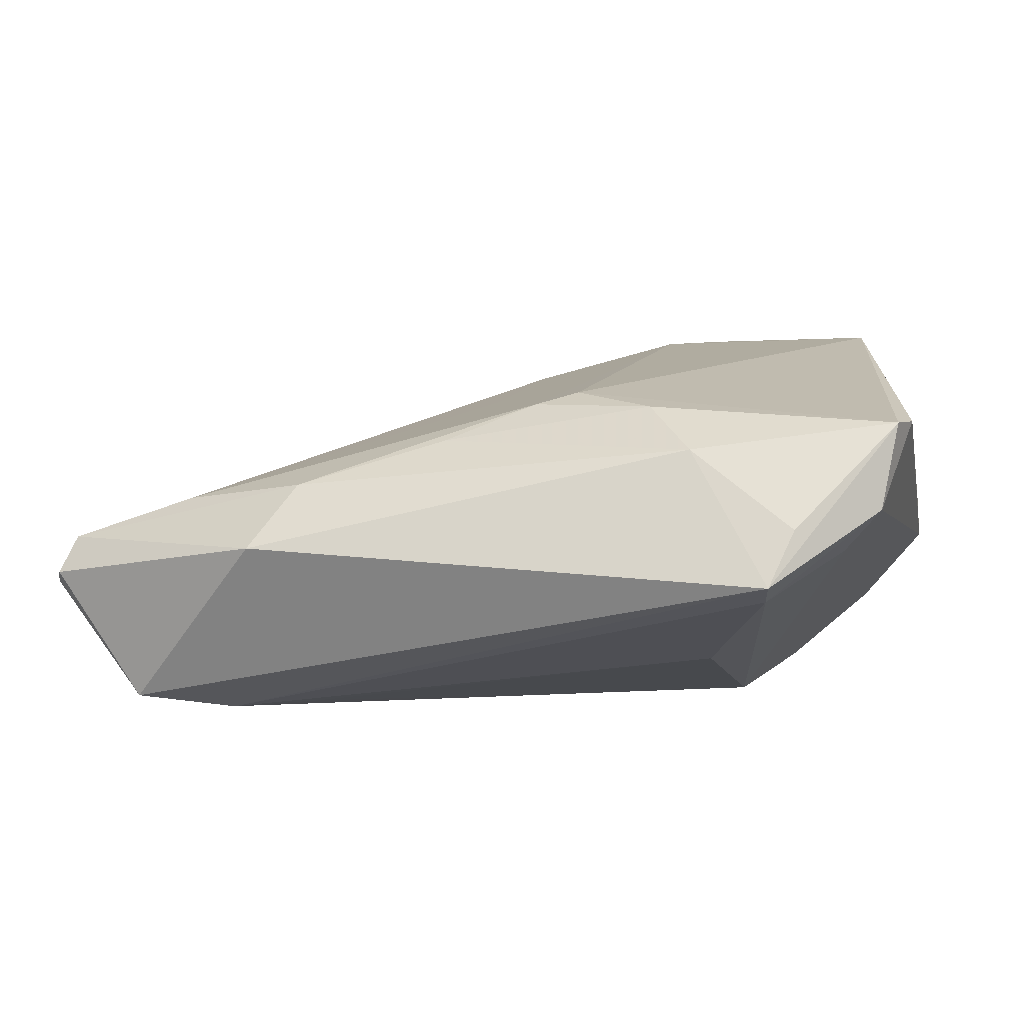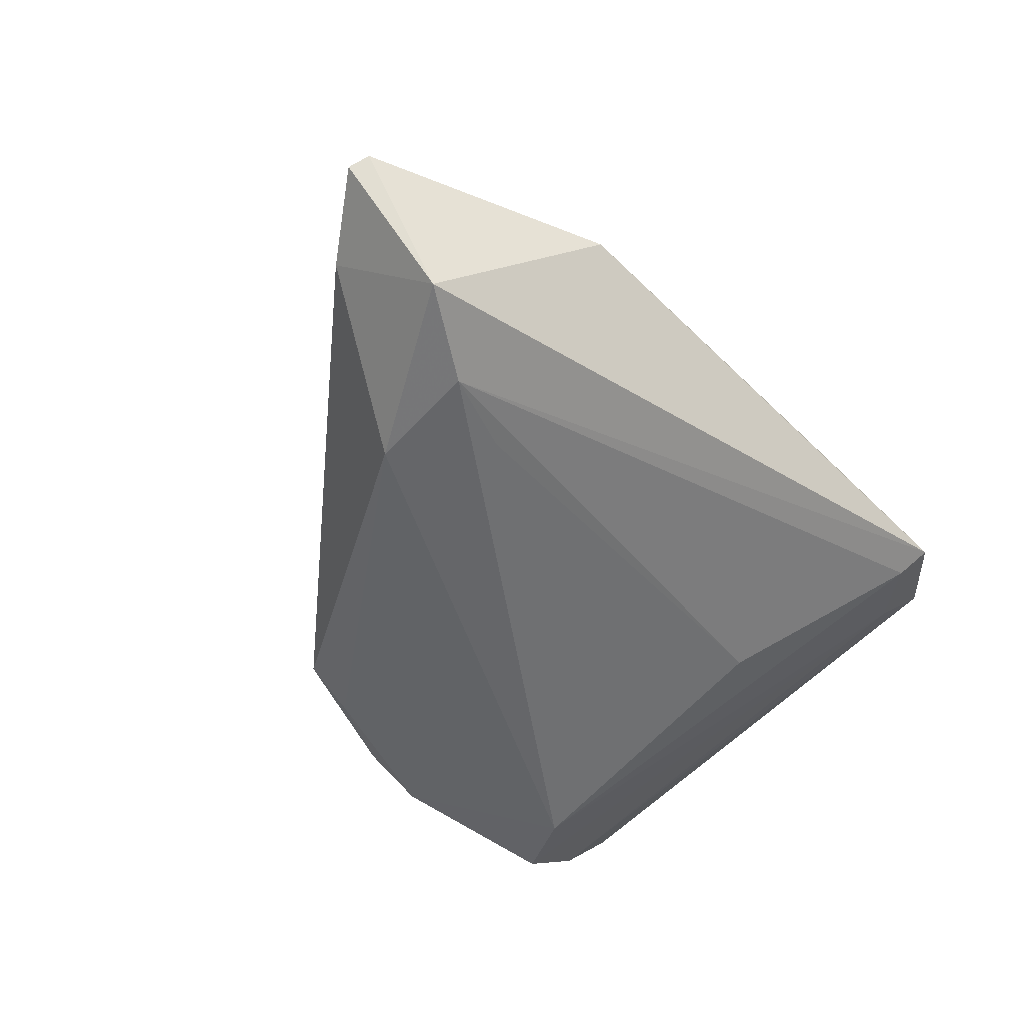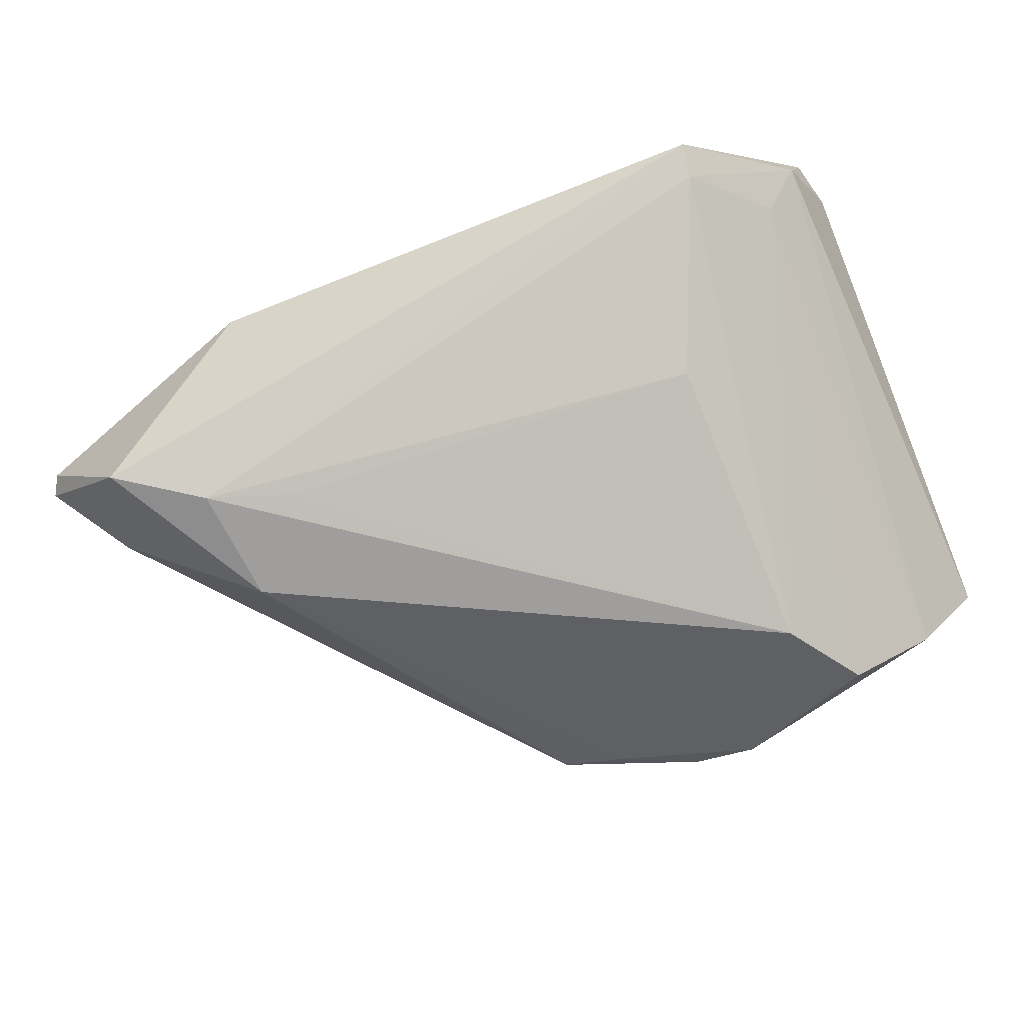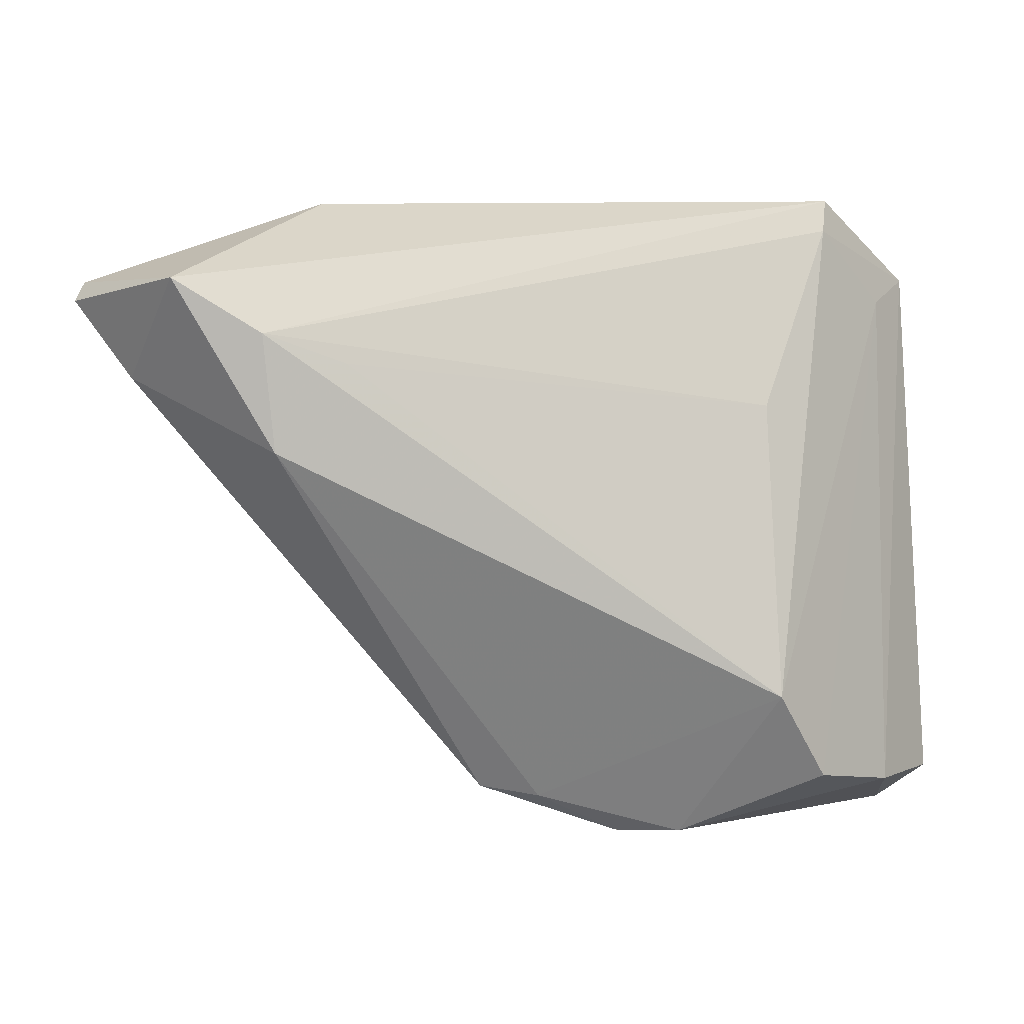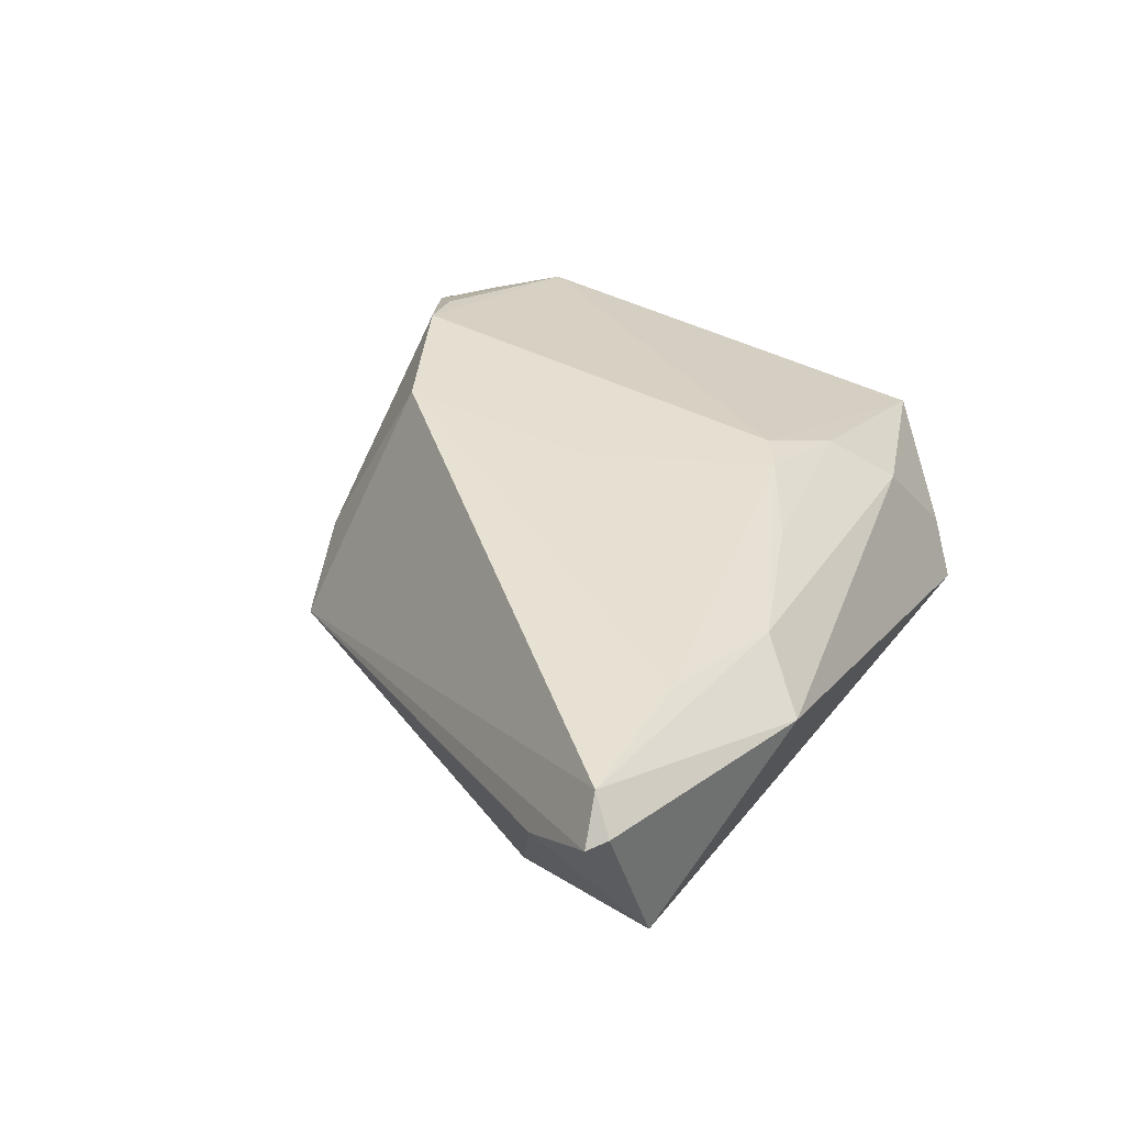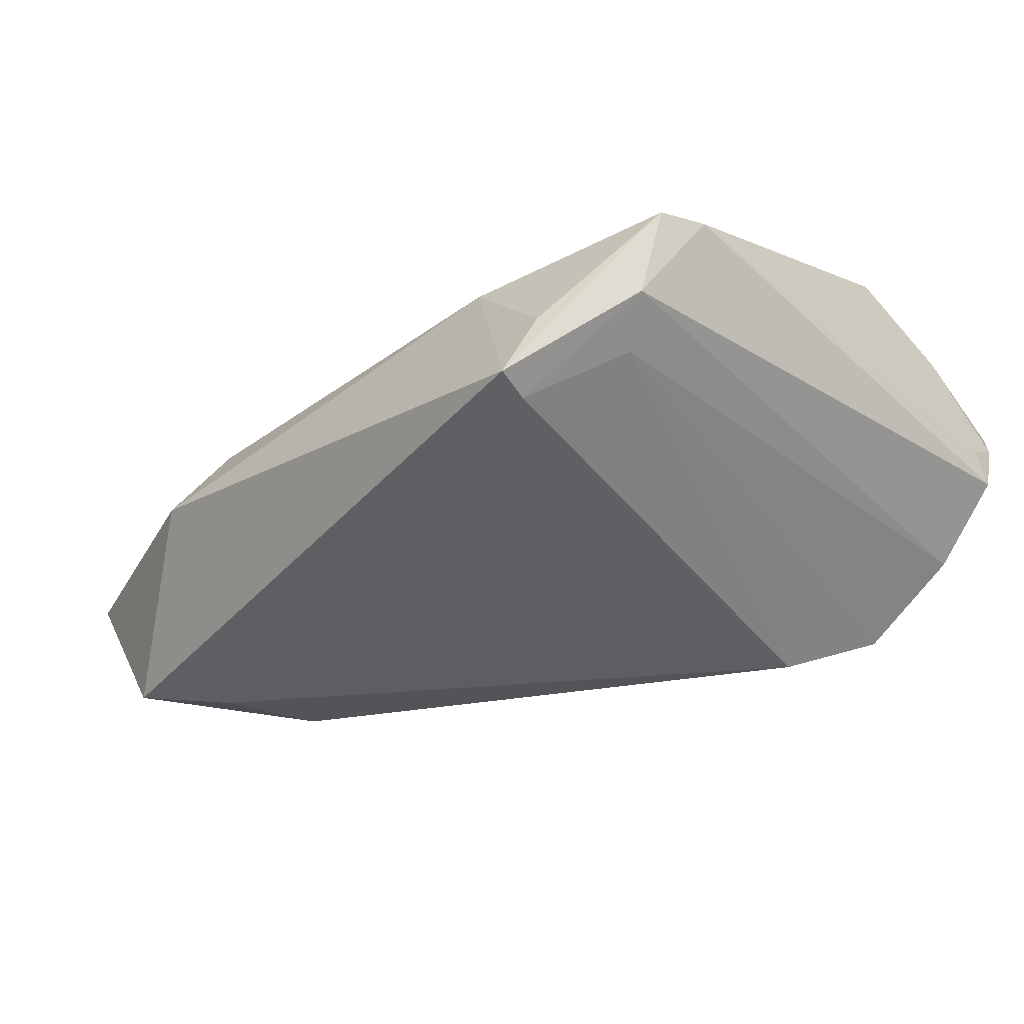
<metadata>
{"format":"obj","ext":"obj","renderer":"f3d","projection":"perspective","resolution":1024,"background":"white","views":[{"elev":-0.1,"azim":-167.5,"up":"+Z"},{"elev":-52.4,"azim":134.4,"up":"+Z"},{"elev":-73.4,"azim":-158.5,"up":"+Z"},{"elev":3.8,"azim":173.5,"up":"+Y"},{"elev":20.0,"azim":114.0,"up":"+Z"},{"elev":-25.3,"azim":-134.5,"up":"+Z"}]}
</metadata>
<code>
v 0.03375 0.01829 -0.02234
v -0.04146 -0.03645 0.004805
v -0.0421 -0.03201 0.003113
v -0.02616 0.03488 -0.008317
v 0.066 0.0259 -0.006696
v -0.03444 -0.034 -0.009896
v -0.03473 0.02623 -0.002436
v -0.01136 0.02625 0.01495
v -0.0425 0.02172 0.01305
v -0.03438 -0.02183 0.02699
v 0.06341 0.0259 -0.0009931
v -0.001556 0.02122 0.01709
v -0.007598 -0.03973 -0.01146
v -0.01709 0.0331 0.009477
v -0.03919 0.02914 0.002364
v 0.0471 0.02767 0.003947
v 0.06495 0.02816 -0.005533
v 0.03601 0.03817 -0.002256
v -0.01783 -0.02145 -0.02295
v -0.03977 -0.02751 0.01513
v -0.03116 -0.04008 0.01893
v 0.05918 0.0166 -0.009667
v 0.01004 -0.03402 0.002235
v -0.04105 0.02744 0.01266
v 0.003255 0.02378 0.01552
v -4.754e-05 -0.04008 -0.008522
v 0.01372 0.02842 0.01094
v 0.05395 0.02822 -0.02117
v -0.006304 -0.02755 0.02705
v -0.04223 -0.03403 -0.001023
v -0.02958 0.03597 4.717e-05
v 0.03119 0.03296 0.00549
v 0.01143 -0.02148 0.02182
v -0.0269 -0.02796 0.02648
v -0.03869 -0.04008 0.008854
v -0.02413 -0.03177 -0.01871
v 0.01689 -0.03425 -0.007786
v -0.02066 -0.03357 0.02571
v -0.0268 0.03869 -0.006611
v -0.01721 0.01326 -0.0164
v 0.04349 0.02178 -0.02295
v -0.01303 -0.02842 0.02735
v 0.01288 0.002587 0.01706
v 0.04211 0.007931 -0.02252
v 0.009825 -0.0353 -0.009548
f 28 18 17
f 39 18 28
f 31 39 24
f 29 23 33
f 29 33 25
f 38 23 29
f 35 10 20
f 37 33 23
f 14 31 24
f 14 18 39
f 39 31 14
f 24 10 12
f 12 10 29
f 29 25 12
f 4 40 19
f 40 4 41
f 39 28 41
f 41 4 39
f 35 30 6
f 21 10 35
f 23 38 21
f 29 10 42
f 42 38 29
f 9 10 24
f 9 20 10
f 13 36 19
f 35 6 13
f 13 6 36
f 18 14 32
f 25 16 32
f 8 12 25
f 8 14 24
f 24 12 8
f 11 16 33
f 17 18 11
f 33 37 11
f 18 32 11
f 11 32 16
f 43 25 33
f 33 16 43
f 43 16 25
f 19 40 1
f 1 41 19
f 40 41 1
f 45 13 19
f 36 6 7
f 19 36 7
f 7 4 19
f 34 42 10
f 38 42 34
f 10 21 34
f 34 21 38
f 3 9 30
f 20 9 3
f 28 22 44
f 44 22 37
f 44 41 28
f 37 45 44
f 19 41 44
f 44 45 19
f 27 32 14
f 14 8 27
f 25 32 27
f 27 8 25
f 17 11 5
f 5 28 17
f 5 22 28
f 37 22 5
f 5 11 37
f 15 6 30
f 15 7 6
f 30 9 15
f 15 9 24
f 24 39 15
f 39 4 15
f 4 7 15
f 26 21 35
f 35 13 26
f 23 21 26
f 26 37 23
f 26 45 37
f 13 45 26
f 35 20 2
f 20 3 2
f 2 30 35
f 2 3 30

</code>
